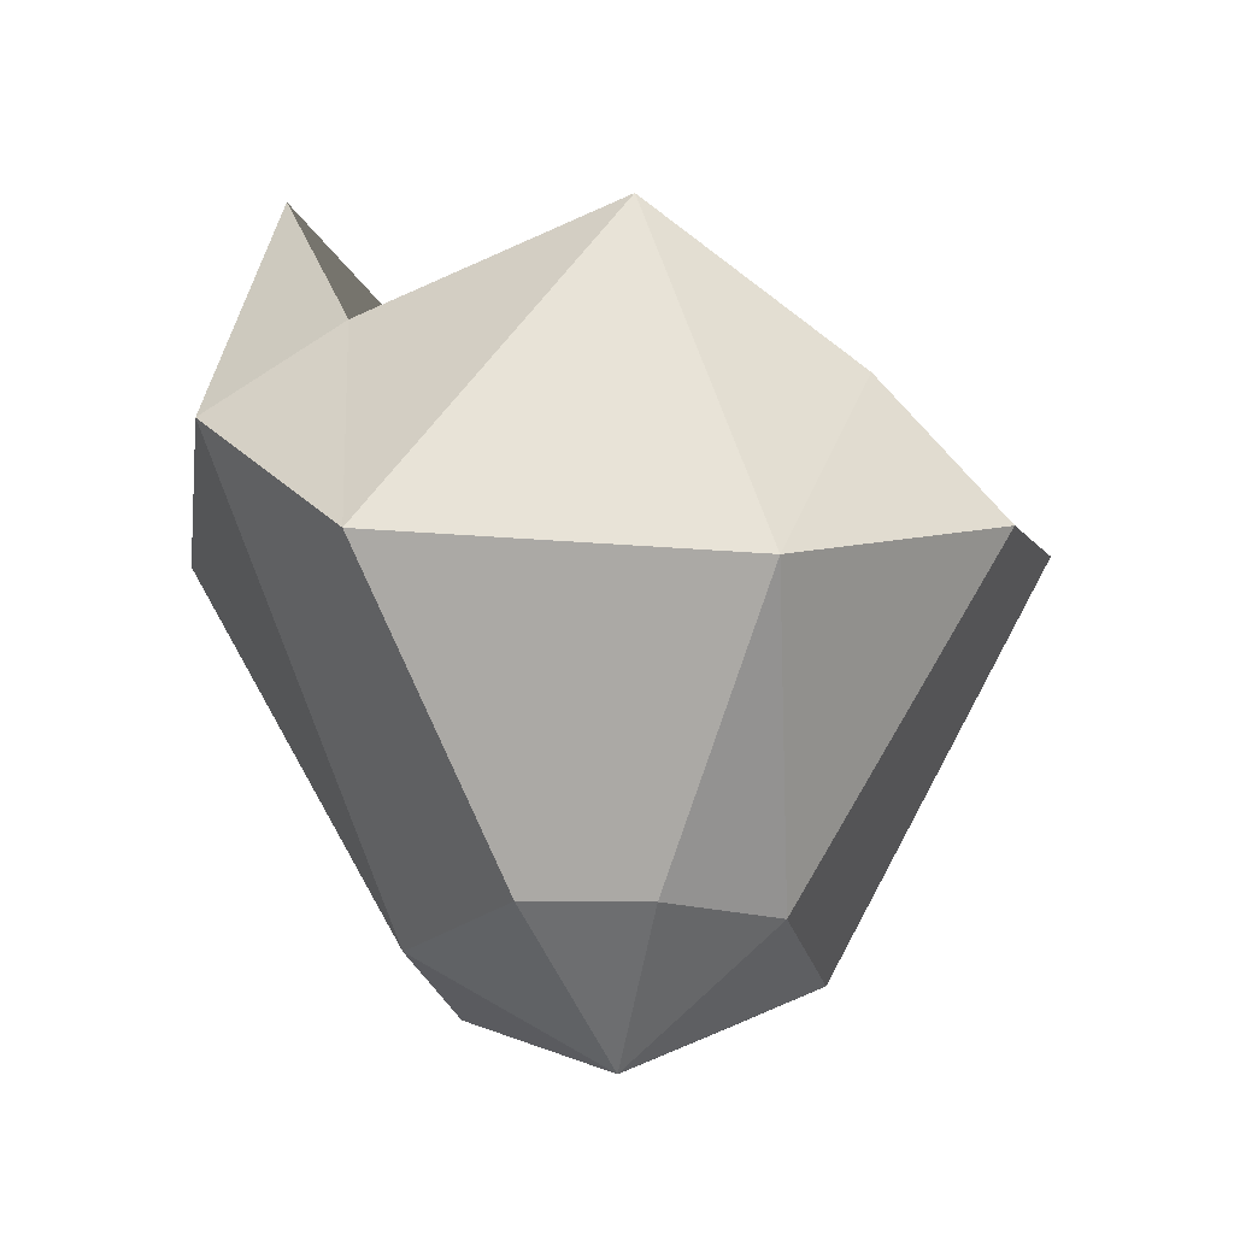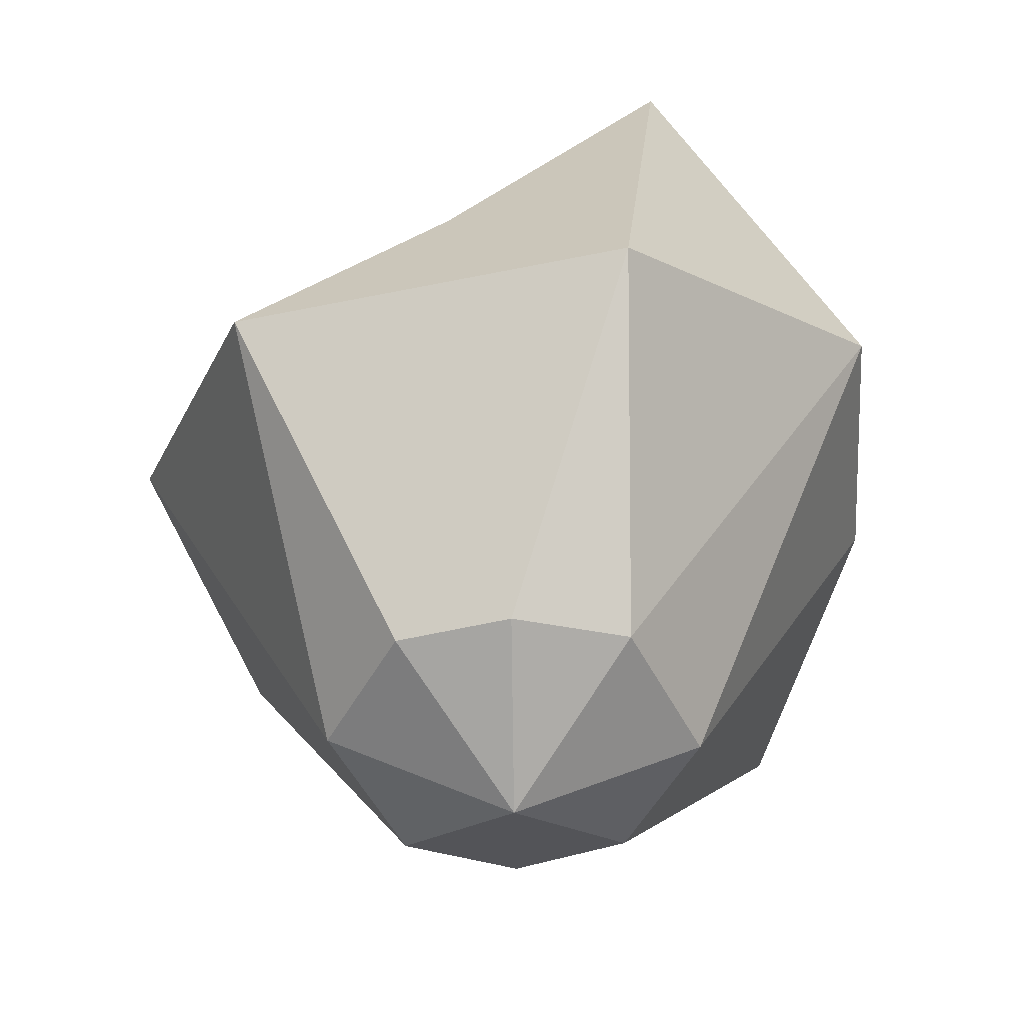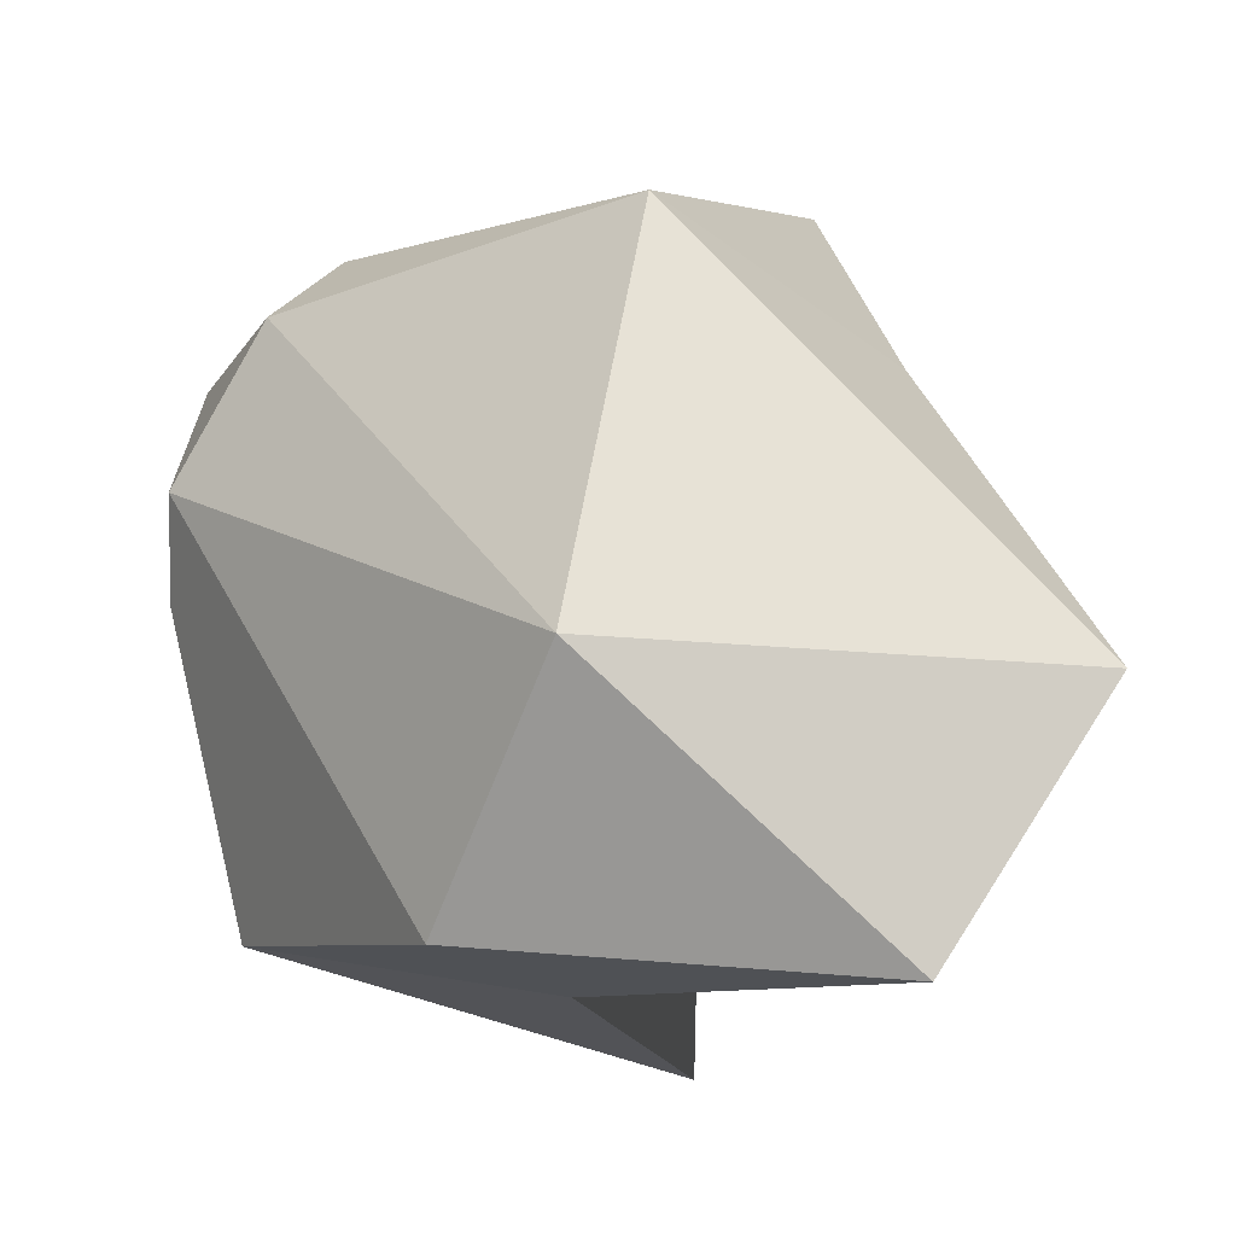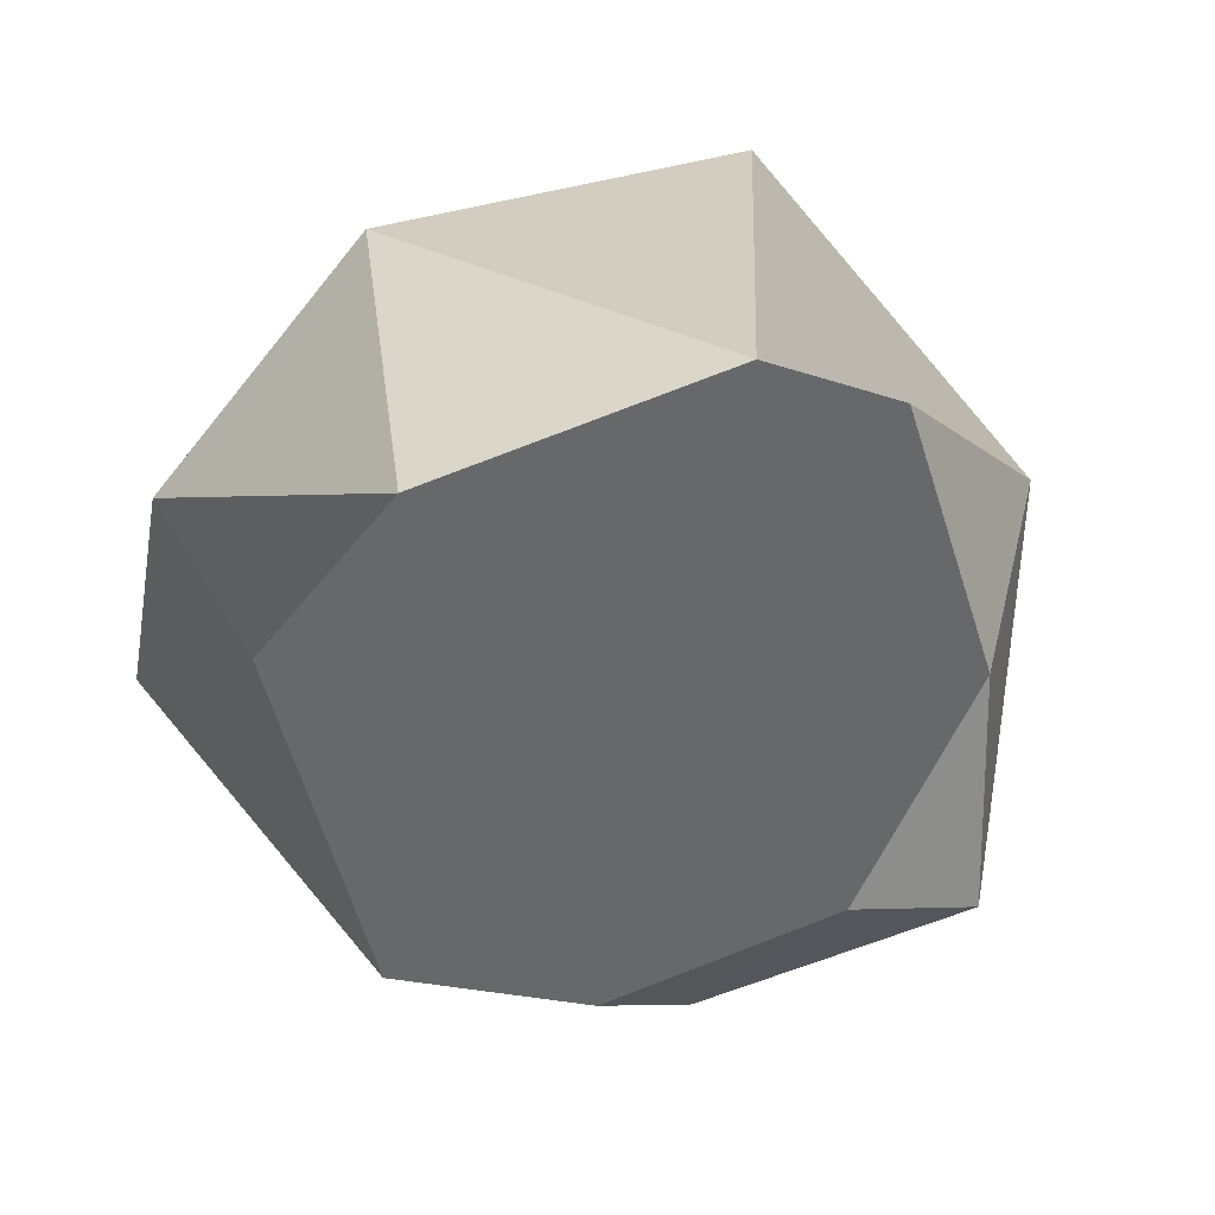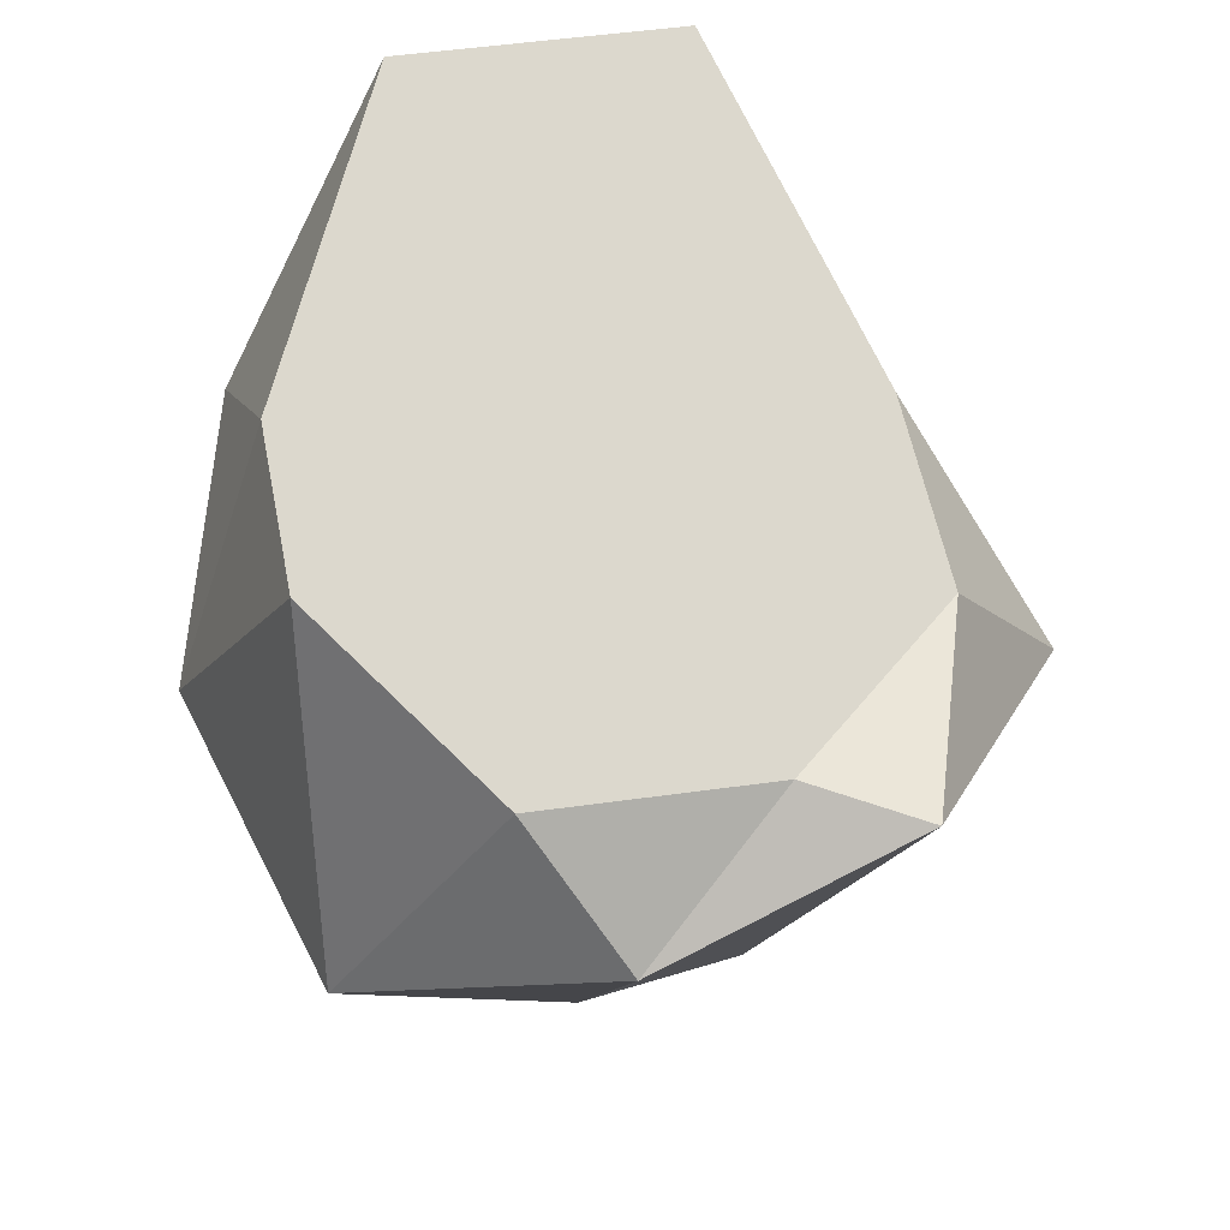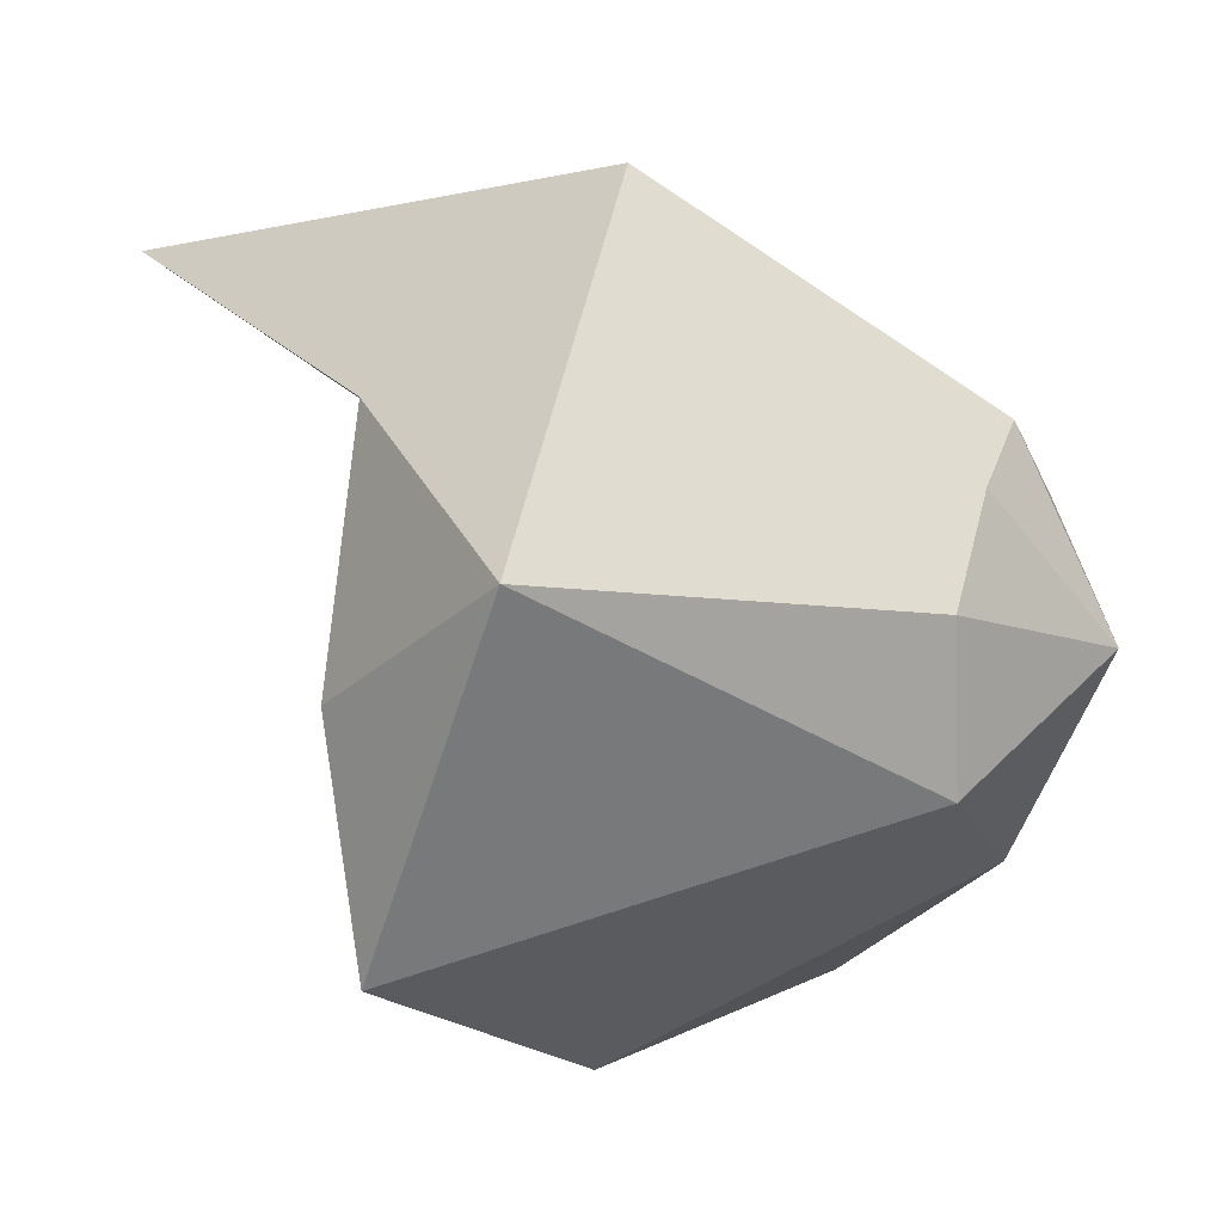
<metadata>
{"format":"obj","ext":"obj","renderer":"f3d","projection":"perspective","resolution":1024,"background":"white","views":[{"elev":-27.4,"azim":132.3,"up":"+Y"},{"elev":-50.2,"azim":-36.2,"up":"+Y"},{"elev":58.3,"azim":124.6,"up":"+Z"},{"elev":15.8,"azim":168.9,"up":"+Z"},{"elev":48.7,"azim":-170.9,"up":"+Y"},{"elev":8.4,"azim":-69.2,"up":"+Z"}]}
</metadata>
<code>
o Cone
v 0.4709 0.8426 -0.8499
v 0.9725 0.9544 -0.1555
v 0.9444 1.431 0.364
v 0.5075 1.431 0.8884
v -0.3681 1.034 0.9697
v -1.017 1.038 0.2178
v -0.8004 1.428 -0.6348
v -0.2221 1.162 -0.9269
v -0.3766 0.3462 -0.2616
v 0.00931 0.3404 0.4551
v 0.3766 0.3462 0.2616
v -0.00931 0.3404 -0.4551
v 0 0.1145 0
v -0.4334 0.3394 0.1165
v -0.2609 0.327 0.3454
v 0.4334 0.3394 -0.1165
v 0.2609 0.327 -0.3454
v 0.05451 1.476 -0.7774
v 0.5469 1.789 -0.5469
v 0.7727 1.639 0.08122
v 0.5612 2.286 0.5612
v -0.0761 2.285 0.7727
v -0.5882 1.518 0.5112
v -0.7787 1.518 -0.07669
v -0.4926 1.476 -0.6002
f 11 4 10
f 14 6 9
f 5 4 22
f 20 19 18 25 24 23 22 21
f 17 1 2 16
f 6 23 24
f 1 18 19
f 8 7 25
f 3 20 21
f 8 25 18
f 4 3 21
f 5 22 23
f 1 8 18
f 6 5 23
f 3 2 20
f 1 17 12
f 16 2 3 11
f 15 5 6 14
f 4 11 3
f 5 10 4
f 5 15 10
f 9 7 8 12
f 7 9 6
f 1 12 8
f 9 12 13
f 14 9 13
f 15 14 13
f 10 15 13
f 11 10 13
f 16 11 13
f 17 16 13
f 12 17 13
f 1 19 2
f 6 24 7
f 2 19 20
f 7 24 25
f 4 21 22

</code>
